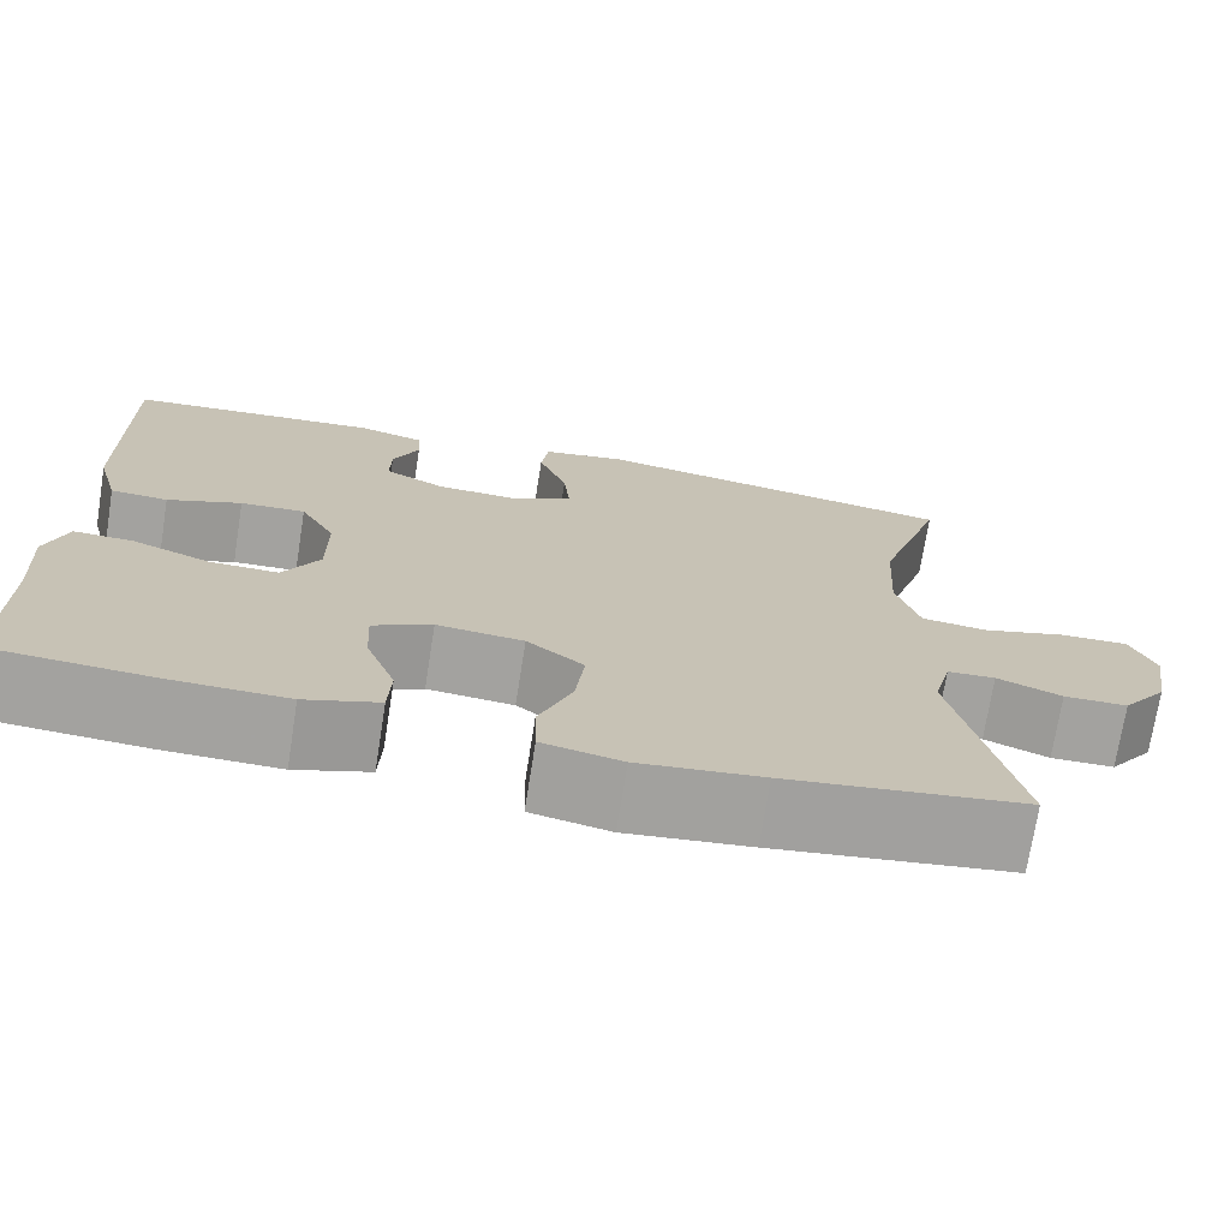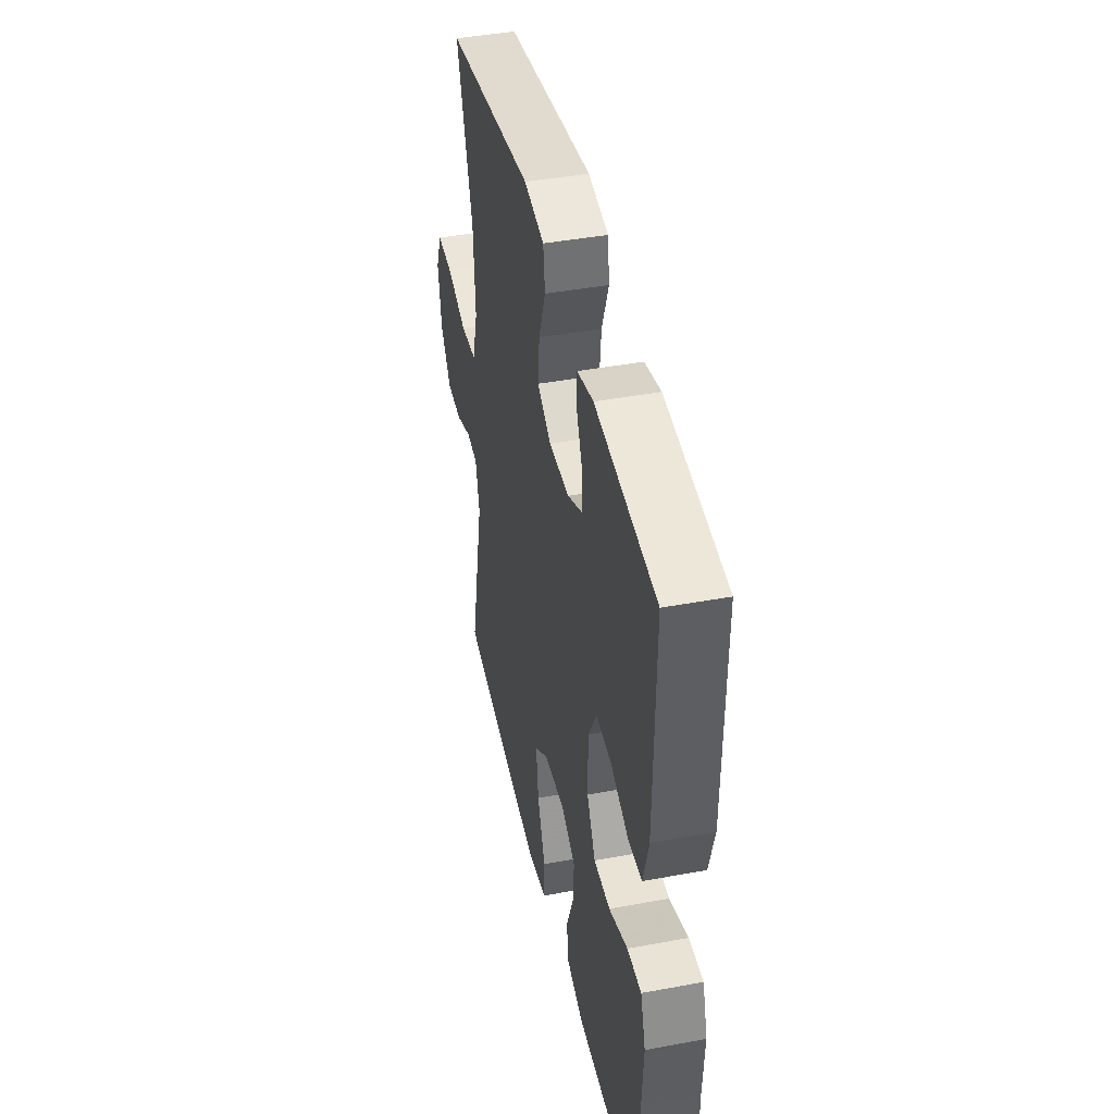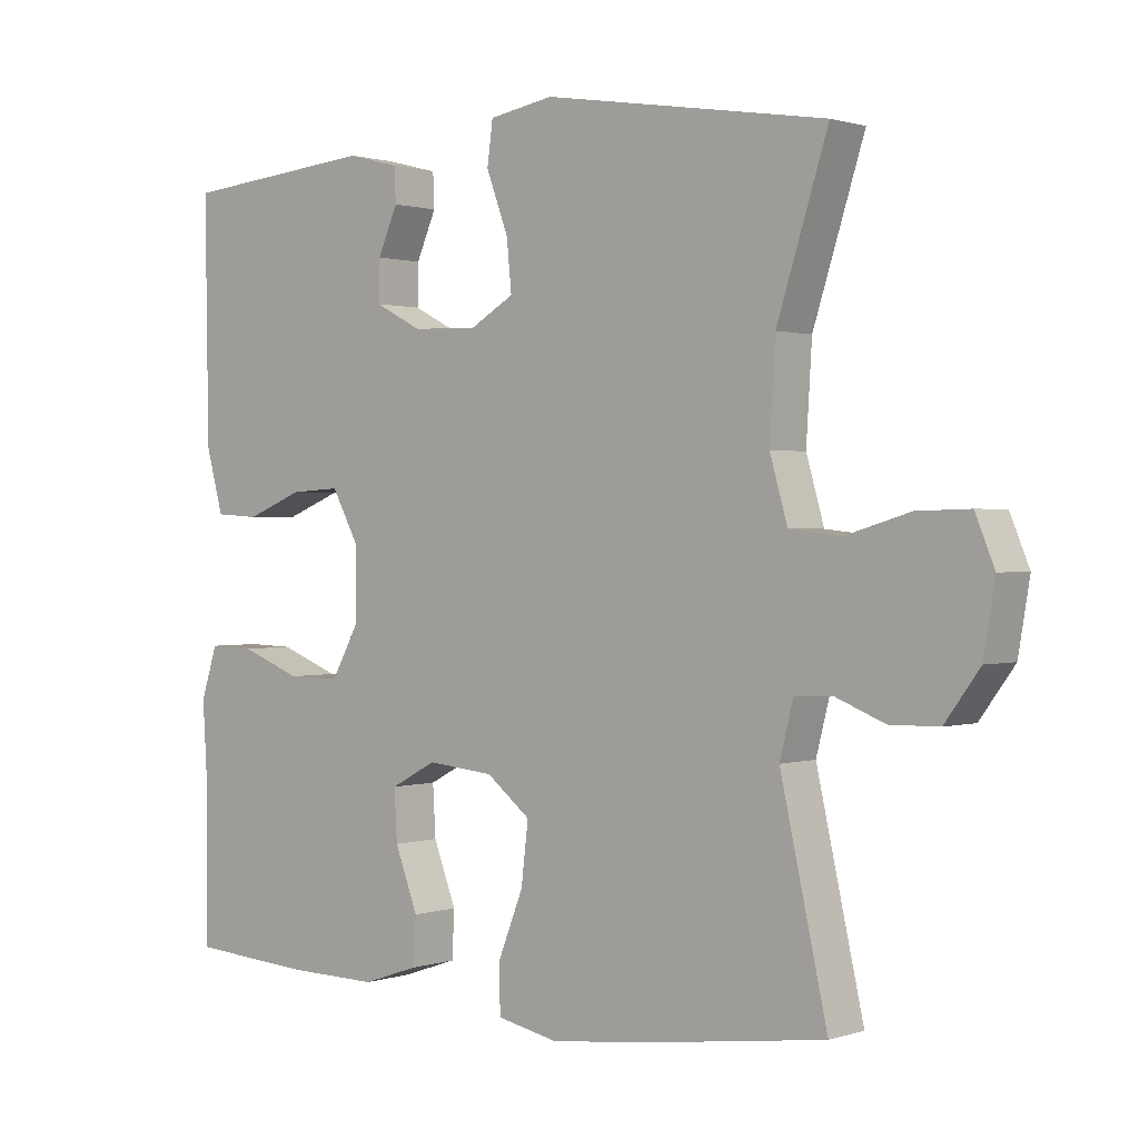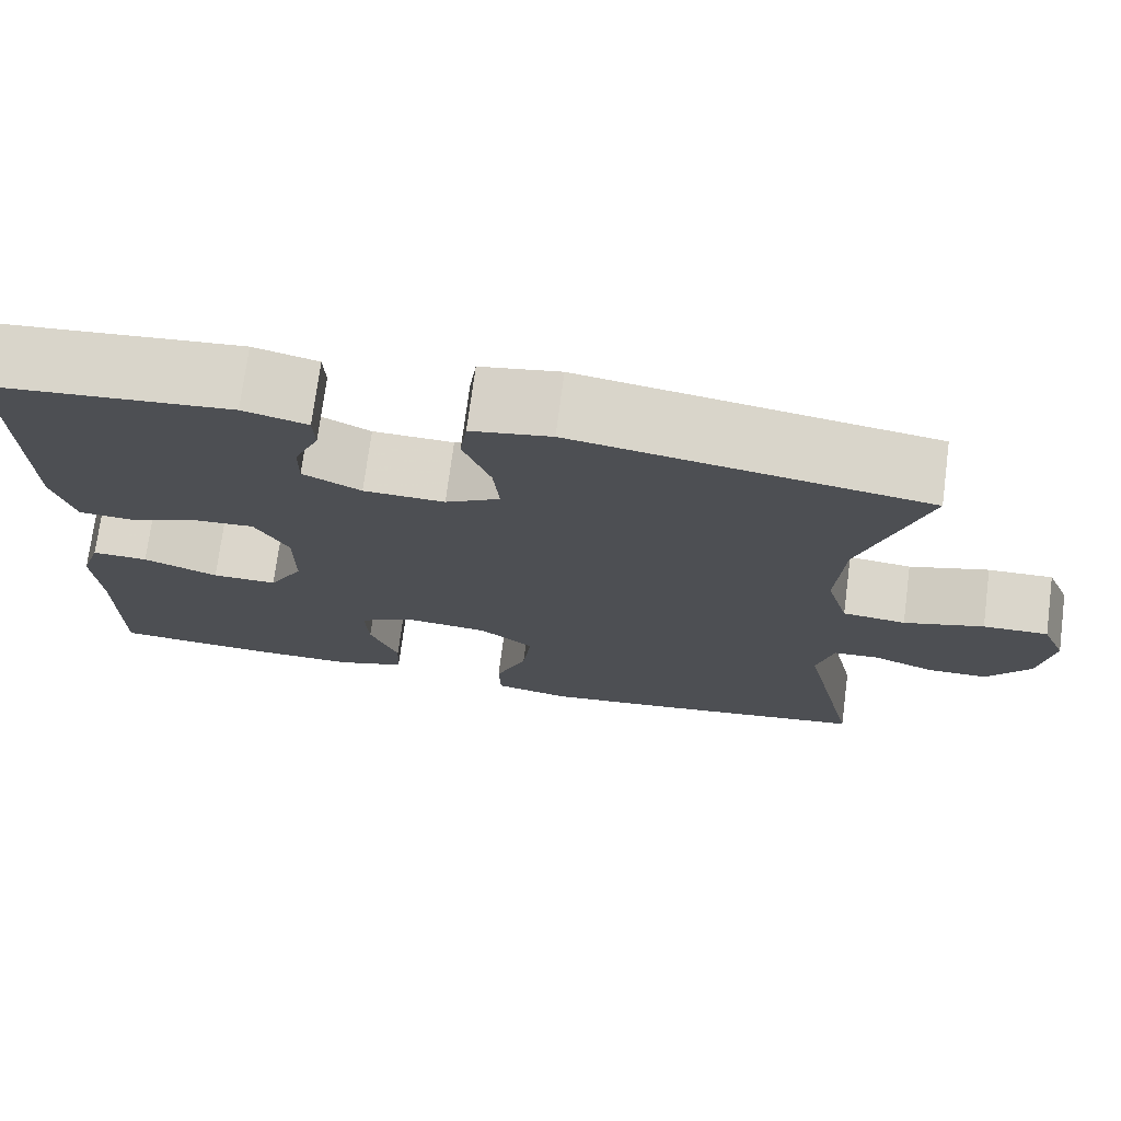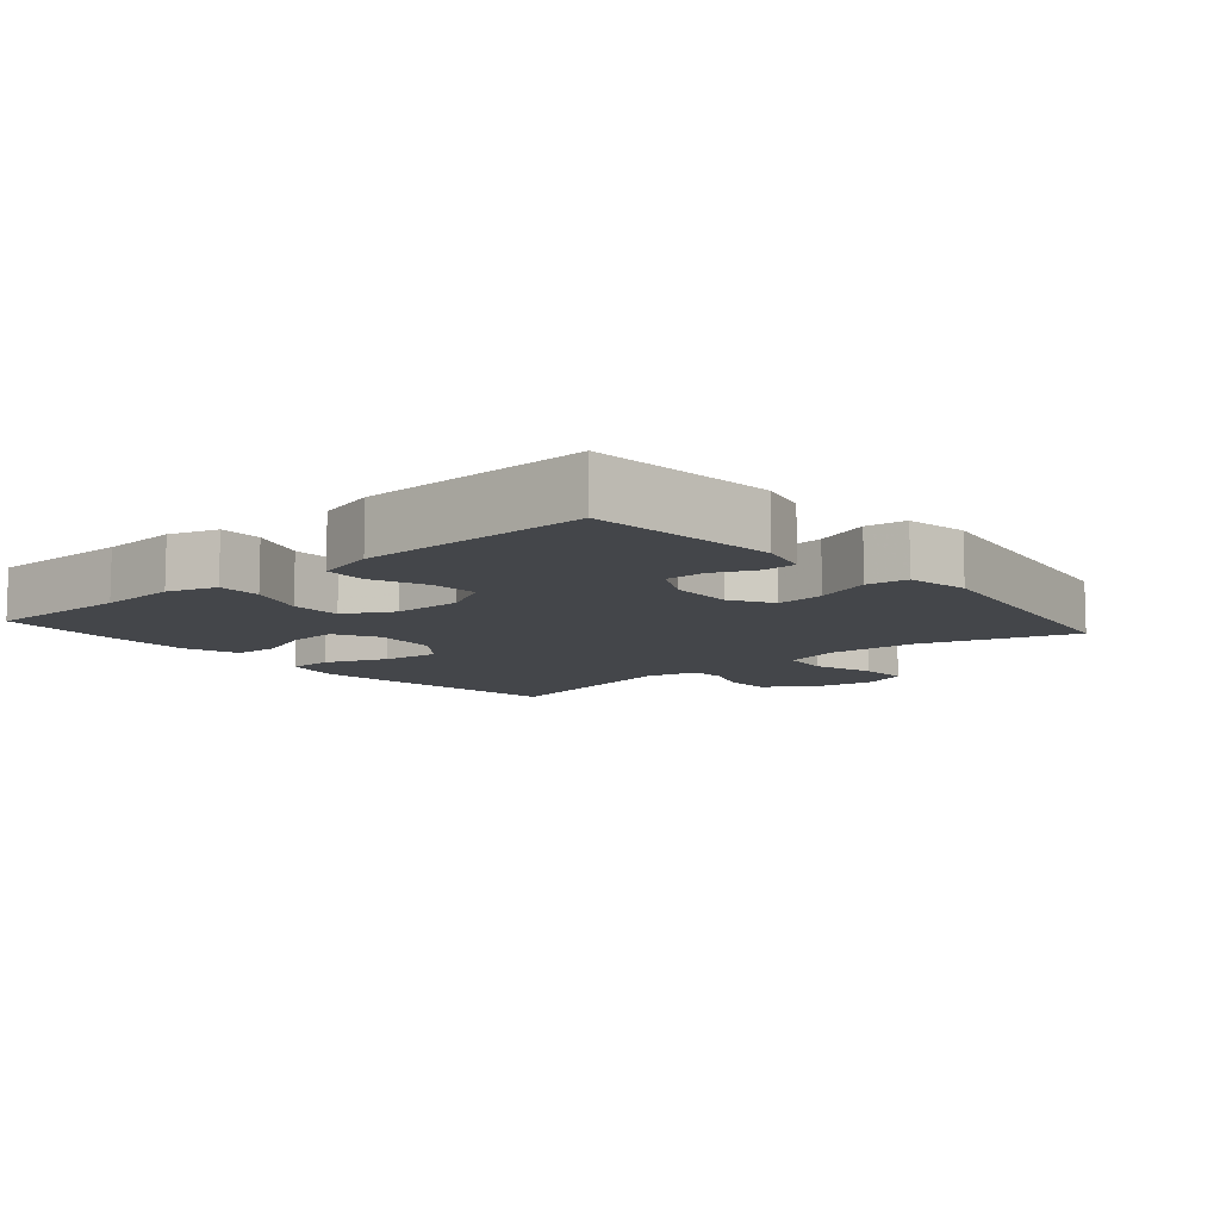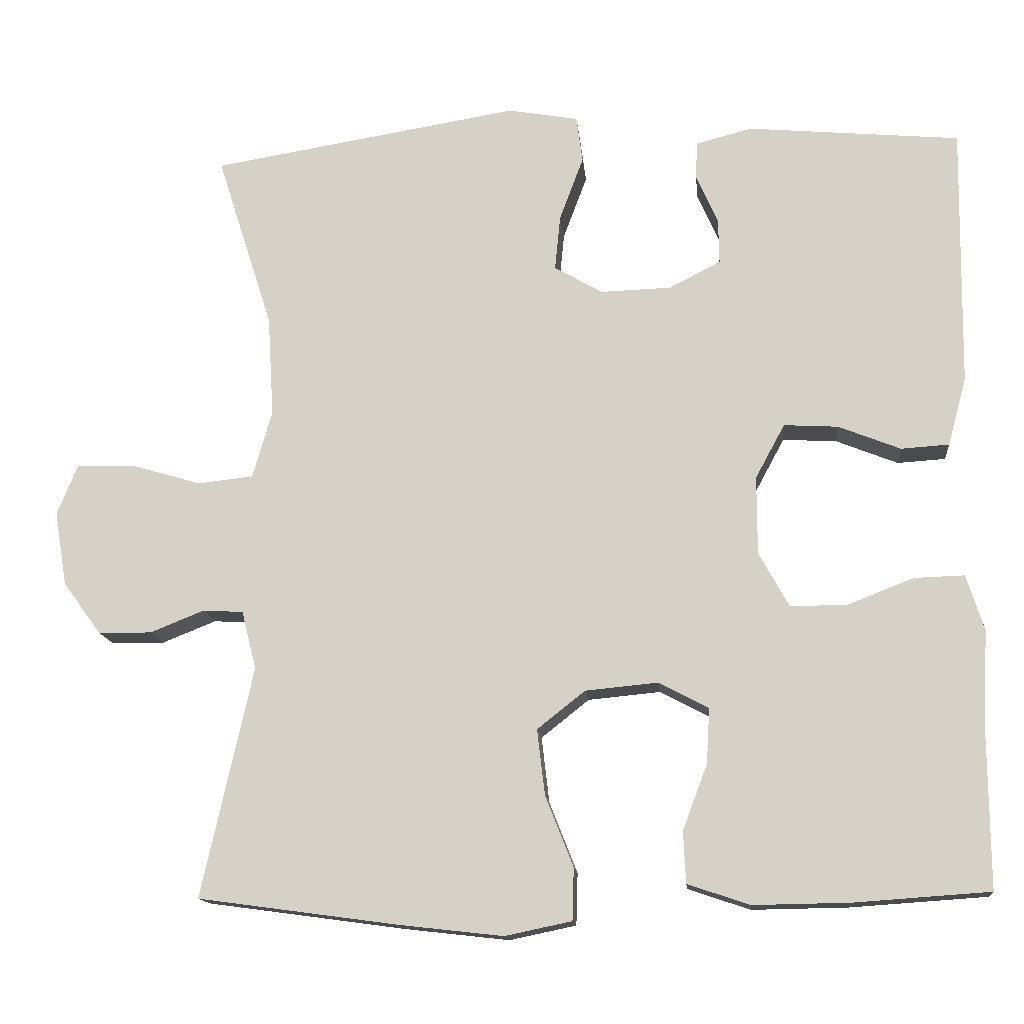
<metadata>
{"format":"obj","ext":"obj","renderer":"f3d","projection":"perspective","resolution":1024,"background":"white","views":[{"elev":-72.6,"azim":-9.0,"up":"+Z"},{"elev":43.1,"azim":-102.4,"up":"+Z"},{"elev":0.9,"azim":40.2,"up":"+Z"},{"elev":73.6,"azim":7.5,"up":"+Z"},{"elev":-9.5,"azim":-49.1,"up":"+Y"},{"elev":-14.2,"azim":-174.5,"up":"+Z"}]}
</metadata>
<code>
v 0.5 0.07 -0.5
v 0.242 0.07 -0.535
v 0.108 0.07 -0.55
v 0.022 0.07 -0.532
v 0.02 0.07 -0.465
v 0.056 0.07 -0.374
v 0.066 0.07 -0.289
v 0.004 0.07 -0.24
v -0.09 0.07 -0.231
v -0.154 0.07 -0.265
v -0.15 0.07 -0.336
v -0.118 0.07 -0.421
v -0.121 0.07 -0.487
v -0.201 0.07 -0.514
v -0.326 0.07 -0.512
v -0.5 0.07 -0.5
v -0.499 0.07 -0.286
v -0.506 0.07 -0.171
v -0.483 0.07 -0.099
v -0.419 0.07 -0.101
v -0.334 0.07 -0.134
v -0.26 0.07 -0.135
v -0.221 0.07 -0.064
v -0.221 0.07 0.037
v -0.259 0.07 0.107
v -0.329 0.07 0.103
v -0.409 0.07 0.071
v -0.471 0.07 0.075
v -0.495 0.07 0.163
v -0.5 0.07 0.5
v -0.226 0.07 0.525
v -0.153 0.07 0.506
v -0.151 0.07 0.458
v -0.179 0.07 0.394
v -0.18 0.07 0.336
v -0.114 0.07 0.302
v -0.022 0.07 0.299
v 0.04 0.07 0.335
v 0.033 0.07 0.406
v 0.002 0.07 0.489
v 0.01 0.07 0.549
v 0.101 0.07 0.565
v 0.5 0.07 0.5
v 0.428 0.07 0.274
v 0.42 0.07 0.143
v 0.445 0.07 0.056
v 0.517 0.07 0.048
v 0.608 0.07 0.075
v 0.682 0.07 0.077
v 0.709 0.07 0.011
v 0.693 0.07 -0.085
v 0.644 0.07 -0.152
v 0.575 0.07 -0.153
v 0.505 0.07 -0.125
v 0.453 0.07 -0.128
v 0.434 0.07 -0.203
v 0.5 0 -0.5
v 0.242 0 -0.535
v 0.108 0 -0.55
v 0.022 0 -0.532
v 0.02 0 -0.465
v 0.056 0 -0.374
v 0.066 0 -0.289
v 0.004 0 -0.24
v -0.09 0 -0.231
v -0.154 0 -0.265
v -0.15 0 -0.336
v -0.118 0 -0.421
v -0.121 0 -0.487
v -0.201 0 -0.514
v -0.326 0 -0.512
v -0.5 0 -0.5
v -0.499 0 -0.286
v -0.506 0 -0.171
v -0.483 0 -0.099
v -0.419 0 -0.101
v -0.334 0 -0.134
v -0.26 0 -0.135
v -0.221 0 -0.064
v -0.221 0 0.037
v -0.259 0 0.107
v -0.329 0 0.103
v -0.409 0 0.071
v -0.471 0 0.075
v -0.495 0 0.163
v -0.5 0 0.5
v -0.226 0 0.525
v -0.153 0 0.506
v -0.151 0 0.458
v -0.179 0 0.394
v -0.18 0 0.336
v -0.114 0 0.302
v -0.022 0 0.299
v 0.04 0 0.335
v 0.033 0 0.406
v 0.002 0 0.489
v 0.01 0 0.549
v 0.101 0 0.565
v 0.5 0 0.5
v 0.428 0 0.274
v 0.42 0 0.143
v 0.445 0 0.056
v 0.517 0 0.048
v 0.608 0 0.075
v 0.682 0 0.077
v 0.709 0 0.011
v 0.693 0 -0.085
v 0.644 0 -0.152
v 0.575 0 -0.153
v 0.505 0 -0.125
v 0.453 0 -0.128
v 0.434 0 -0.203
f 52 53 54
f 51 52 54
f 50 51 54
f 49 50 54
f 48 49 54
f 47 48 54
f 46 47 54 55
f 45 46 55 56
f 42 43 44
f 41 42 44
f 40 41 44
f 39 40 44
f 38 39 44 45
f 37 38 45 56
f 32 33 34
f 31 32 34
f 30 31 34
f 29 30 34
f 28 29 34
f 27 28 34
f 26 27 34
f 25 26 34 35
f 24 25 35 36
f 19 20 21
f 18 19 21
f 17 18 21
f 17 21 22
f 16 17 22
f 15 16 22
f 14 15 22
f 13 14 22
f 12 13 22
f 11 12 22
f 10 11 22 23
f 4 5 6
f 3 4 6
f 2 3 6
f 1 2 6
f 56 1 6
f 56 6 7
f 37 56 7 8
f 24 36 37
f 23 24 37
f 10 23 37
f 9 10 37
f 8 9 37
f 110 109 108
f 110 108 107
f 110 107 106
f 110 106 105
f 110 105 104
f 110 104 103
f 111 110 103 102
f 112 111 102 101
f 100 99 98
f 100 98 97
f 100 97 96
f 100 96 95
f 101 100 95 94
f 112 101 94 93
f 90 89 88
f 90 88 87
f 90 87 86
f 90 86 85
f 90 85 84
f 90 84 83
f 90 83 82
f 91 90 82 81
f 92 91 81 80
f 77 76 75
f 77 75 74
f 77 74 73
f 78 77 73
f 78 73 72
f 78 72 71
f 78 71 70
f 78 70 69
f 78 69 68
f 78 68 67
f 79 78 67 66
f 62 61 60
f 62 60 59
f 62 59 58
f 62 58 57
f 62 57 112
f 63 62 112
f 64 63 112 93
f 93 92 80
f 93 80 79
f 93 79 66
f 93 66 65
f 93 65 64
f 1 57 58 2
f 2 58 59 3
f 3 59 60 4
f 4 60 61 5
f 5 61 62 6
f 6 62 63 7
f 7 63 64 8
f 8 64 65 9
f 9 65 66 10
f 10 66 67 11
f 11 67 68 12
f 12 68 69 13
f 13 69 70 14
f 14 70 71 15
f 15 71 72 16
f 16 72 73 17
f 17 73 74 18
f 18 74 75 19
f 19 75 76 20
f 20 76 77 21
f 21 77 78 22
f 22 78 79 23
f 23 79 80 24
f 24 80 81 25
f 25 81 82 26
f 26 82 83 27
f 27 83 84 28
f 28 84 85 29
f 29 85 86 30
f 30 86 87 31
f 31 87 88 32
f 32 88 89 33
f 33 89 90 34
f 34 90 91 35
f 35 91 92 36
f 36 92 93 37
f 37 93 94 38
f 38 94 95 39
f 39 95 96 40
f 40 96 97 41
f 41 97 98 42
f 42 98 99 43
f 43 99 100 44
f 44 100 101 45
f 45 101 102 46
f 46 102 103 47
f 47 103 104 48
f 48 104 105 49
f 49 105 106 50
f 50 106 107 51
f 51 107 108 52
f 52 108 109 53
f 53 109 110 54
f 54 110 111 55
f 55 111 112 56
f 56 112 57 1

</code>
